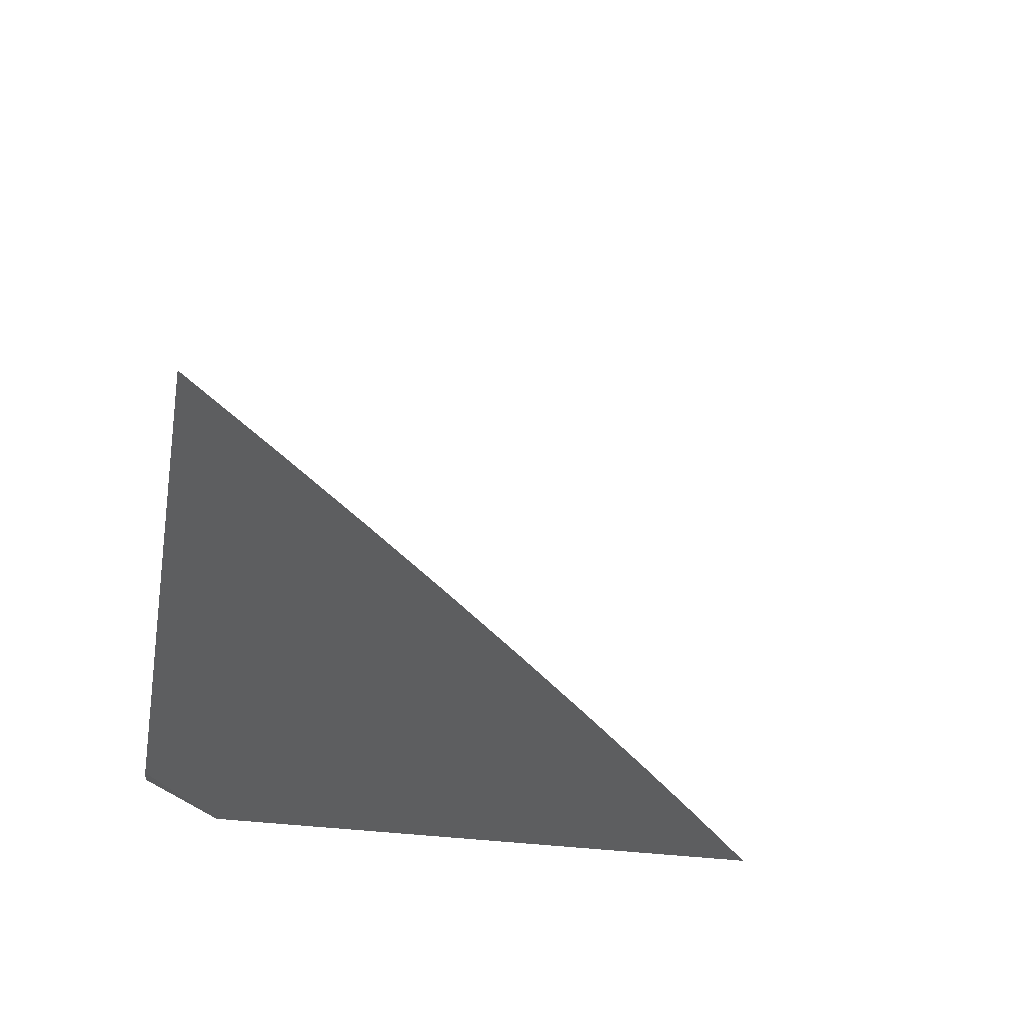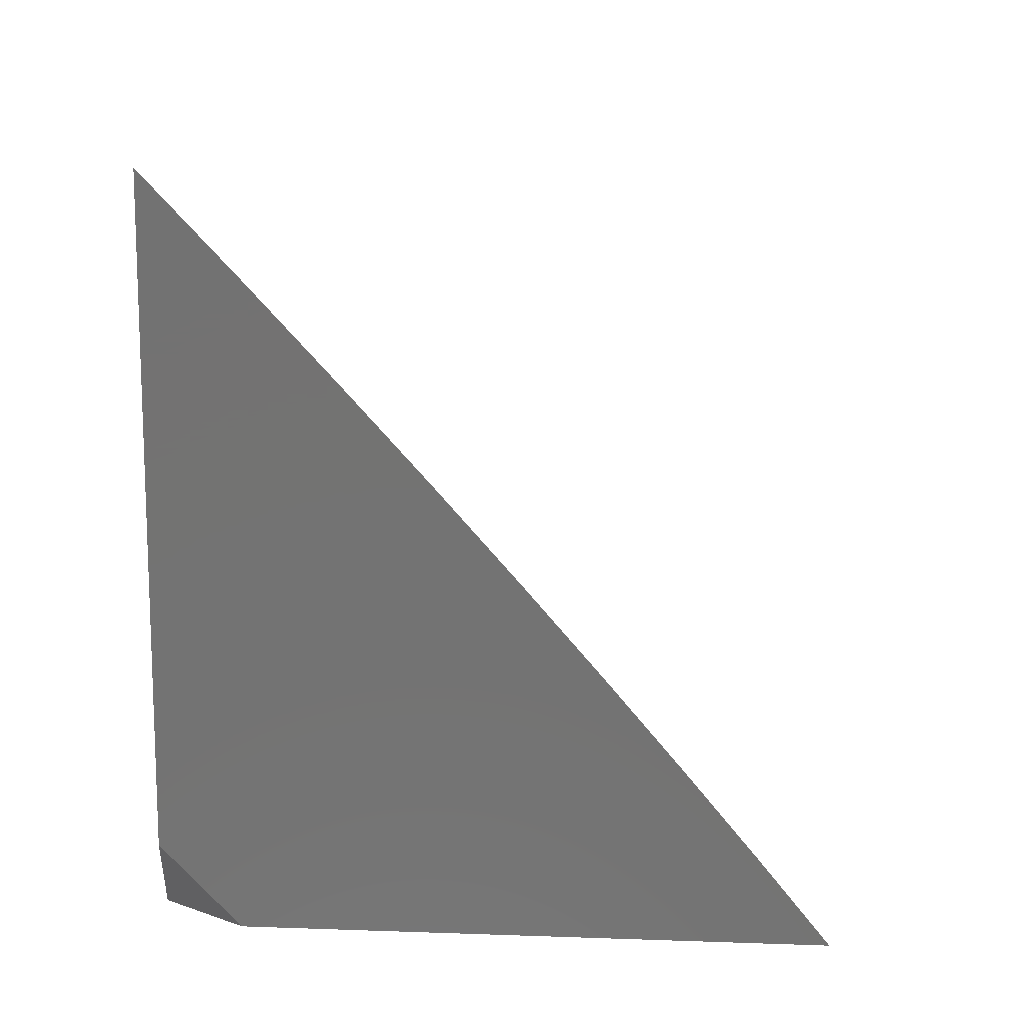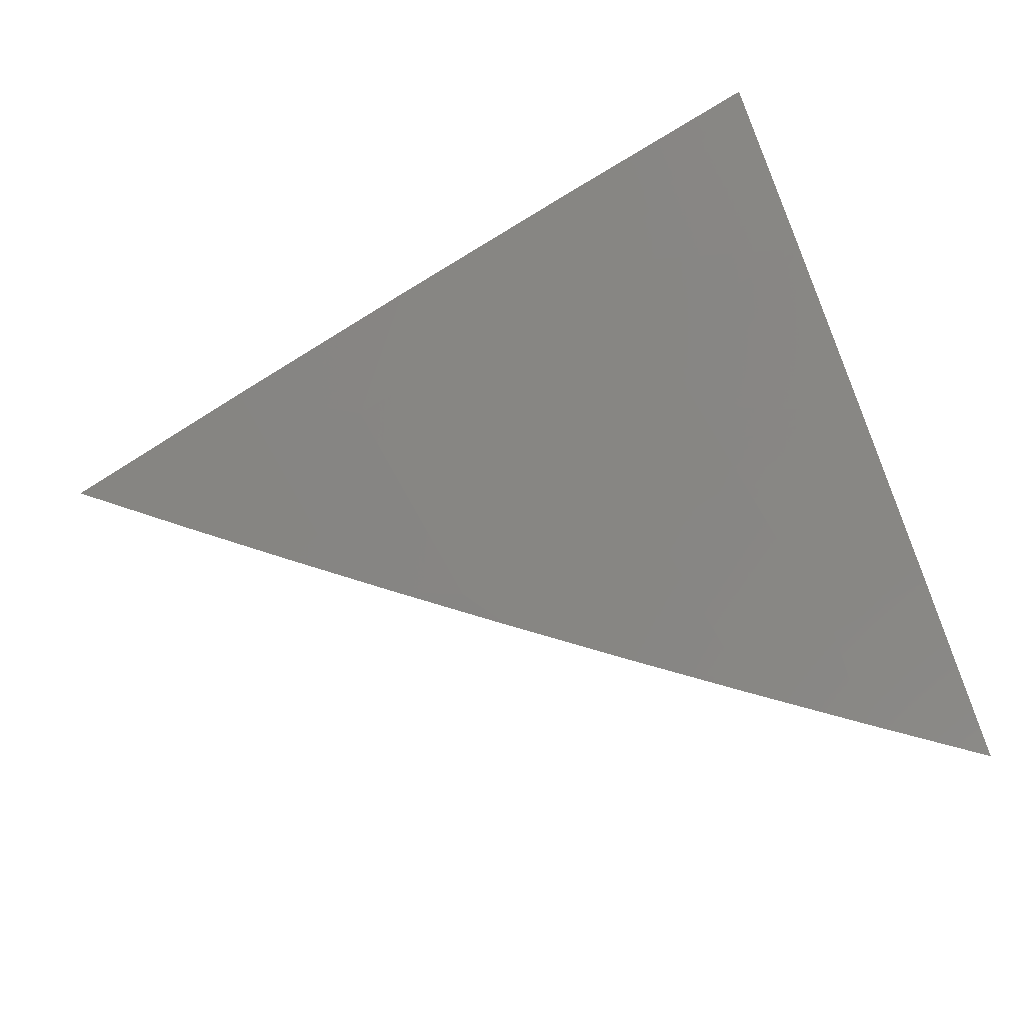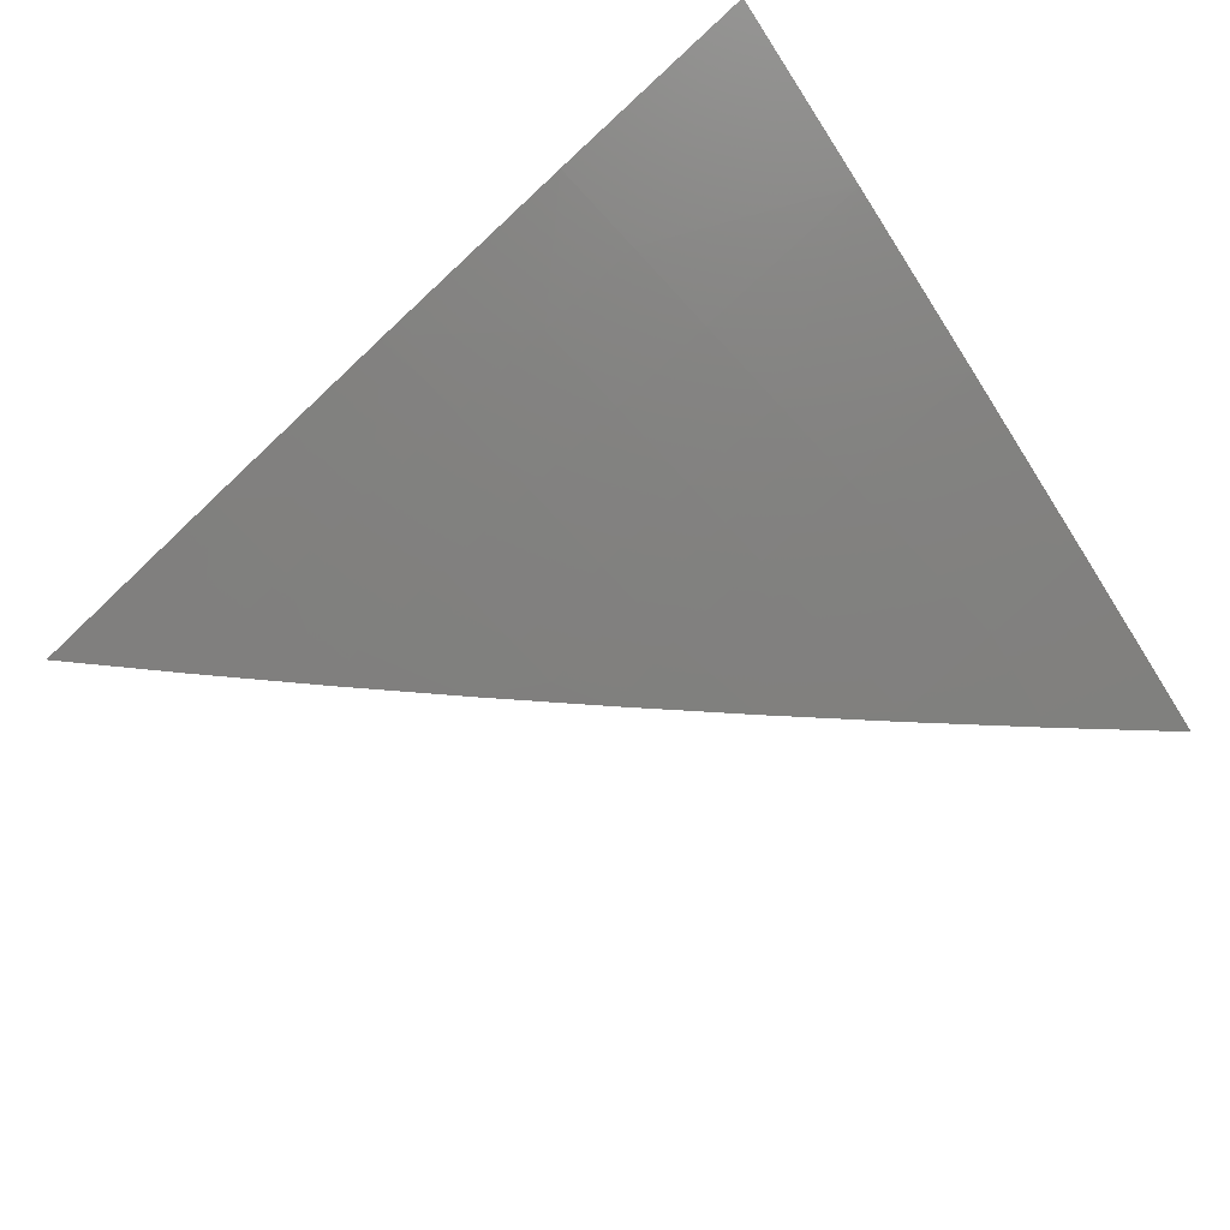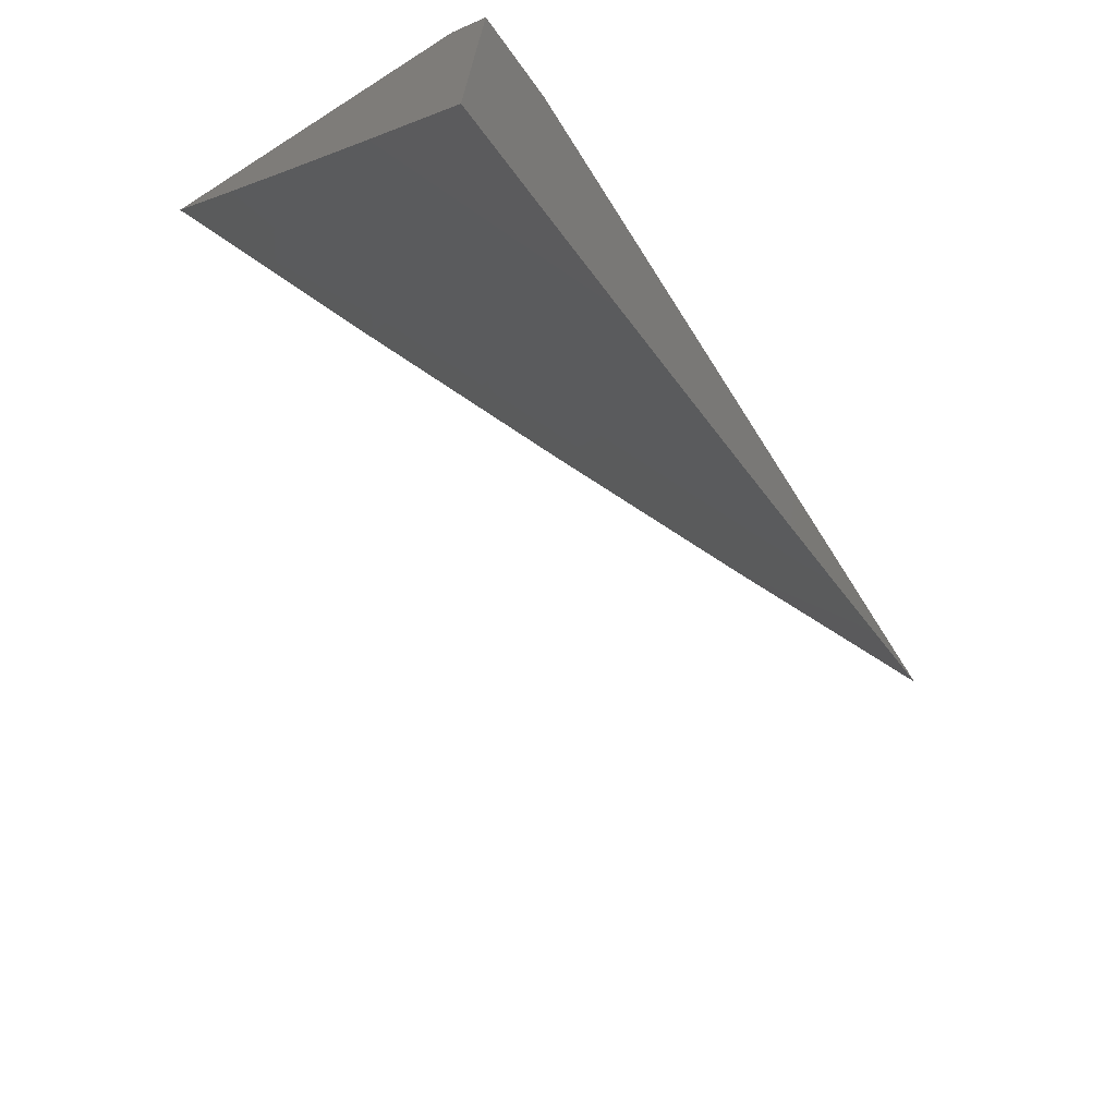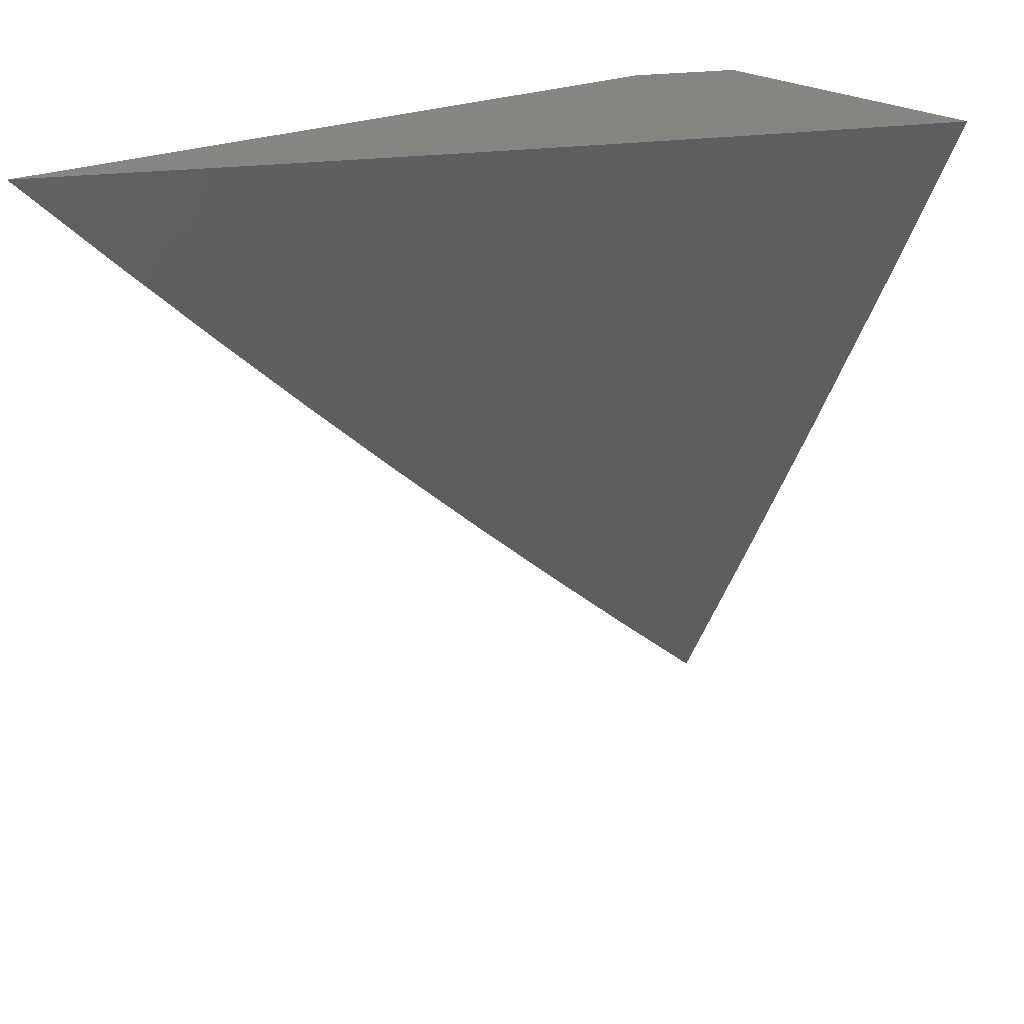
<metadata>
{"format":"stl","ext":"stl","renderer":"f3d","projection":"perspective","resolution":1024,"background":"white","views":[{"elev":-34.7,"azim":79.7,"up":"+Y"},{"elev":-64.9,"azim":87.7,"up":"+Y"},{"elev":49.1,"azim":159.3,"up":"+Y"},{"elev":65.2,"azim":143.1,"up":"+Y"},{"elev":-72.4,"azim":-57.5,"up":"+Z"},{"elev":22.0,"azim":141.2,"up":"+Z"}]}
</metadata>
<code>
# stl→obj: 43 verts, 82 faces
v 4 9.138 -5.089
v 4 9.182 -5
v 4.095 9.12 -5.045
v 4.104 9.138 -5
v 4.147 9.098 -5.045
v 4.207 9.093 -5
v 4.198 9.075 -5.045
v 4.249 9.052 -5.045
v 4.241 9.034 -5.089
v 4.292 9.01 -5.089
v 4.261 9 -5.137
v 4.312 9 -5.092
v 4.301 9.029 -5.045
v 4.352 9.006 -5.045
v 4.31 9.047 -5
v 4.412 9 -5
v 4.362 9 -5.046
v 4.21 9 -5.182
v 4.227 9.005 -5.156
v 4.232 9.015 -5.134
v 4.19 9.056 -5.089
v 4.158 9 -5.226
v 4.172 9.019 -5.178
v 4.176 9.028 -5.156
v 4.181 9.038 -5.134
v 4.106 9 -5.27
v 4.103 9.003 -5.267
v 4.121 9.041 -5.178
v 4.125 9.051 -5.156
v 4.129 9.06 -5.134
v 4.138 9.079 -5.089
v 4.053 9 -5.313
v 4.052 9.025 -5.267
v 4.07 9.063 -5.178
v 4 9.047 -5.267
v 4 9.093 -5.179
v 4 9 -5.355
v 4.078 9.082 -5.134
v 4.074 9.073 -5.156
v 4.087 9.101 -5.089
v 4.05 9 -5
v 4 9.021 -5
v 4 9 -5.042
f 1 2 3
f 3 2 4
f 3 4 5
f 5 4 6
f 5 6 7
f 7 6 8
f 7 8 9
f 9 8 10
f 9 10 11
f 11 10 12
f 12 10 13
f 12 13 14
f 14 13 15
f 14 15 16
f 6 15 8
f 8 15 13
f 8 13 10
f 16 17 14
f 14 17 12
f 18 19 11
f 11 19 20
f 11 20 9
f 9 20 21
f 9 21 7
f 7 21 5
f 22 23 18
f 18 23 24
f 18 24 19
f 19 24 25
f 19 25 20
f 20 25 21
f 26 27 22
f 22 27 28
f 22 28 23
f 23 28 29
f 23 29 24
f 24 29 30
f 24 30 25
f 25 30 31
f 25 31 21
f 21 31 5
f 26 32 27
f 27 32 33
f 27 33 34
f 34 33 35
f 34 35 36
f 37 35 32
f 32 35 33
f 1 38 36
f 36 38 39
f 36 39 34
f 34 39 28
f 34 28 27
f 38 1 40
f 40 1 3
f 40 3 31
f 31 3 5
f 31 30 40
f 40 30 38
f 30 29 38
f 38 29 39
f 29 28 39
f 41 42 43
f 37 32 43
f 43 32 26
f 43 26 22
f 22 18 43
f 43 18 41
f 41 18 11
f 41 11 12
f 12 17 41
f 41 17 16
f 16 15 41
f 41 15 6
f 41 6 42
f 42 6 4
f 42 4 2
f 2 1 42
f 42 1 36
f 42 36 43
f 43 36 35
f 43 35 37

</code>
